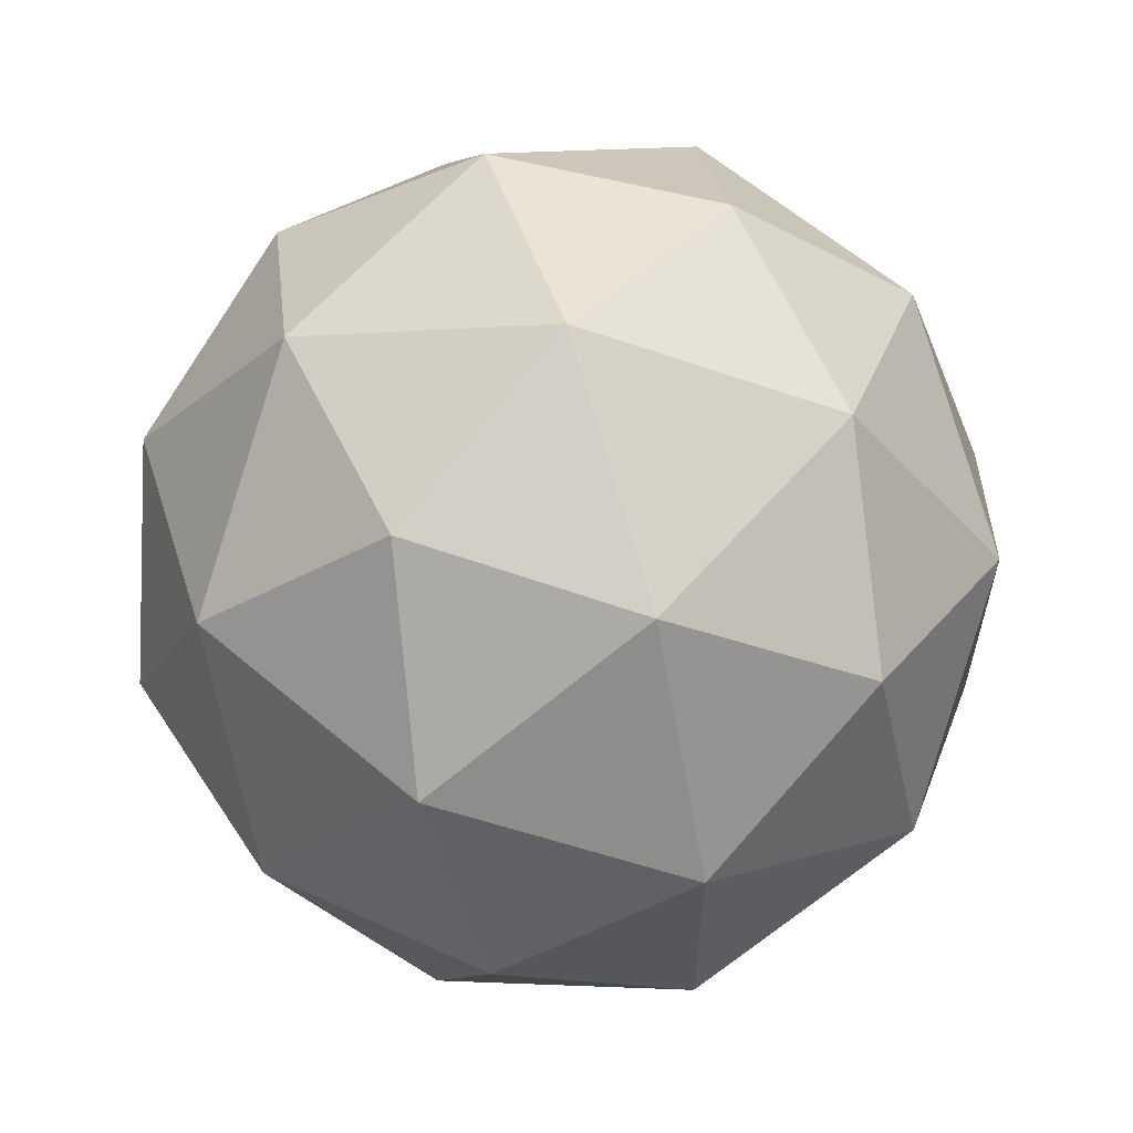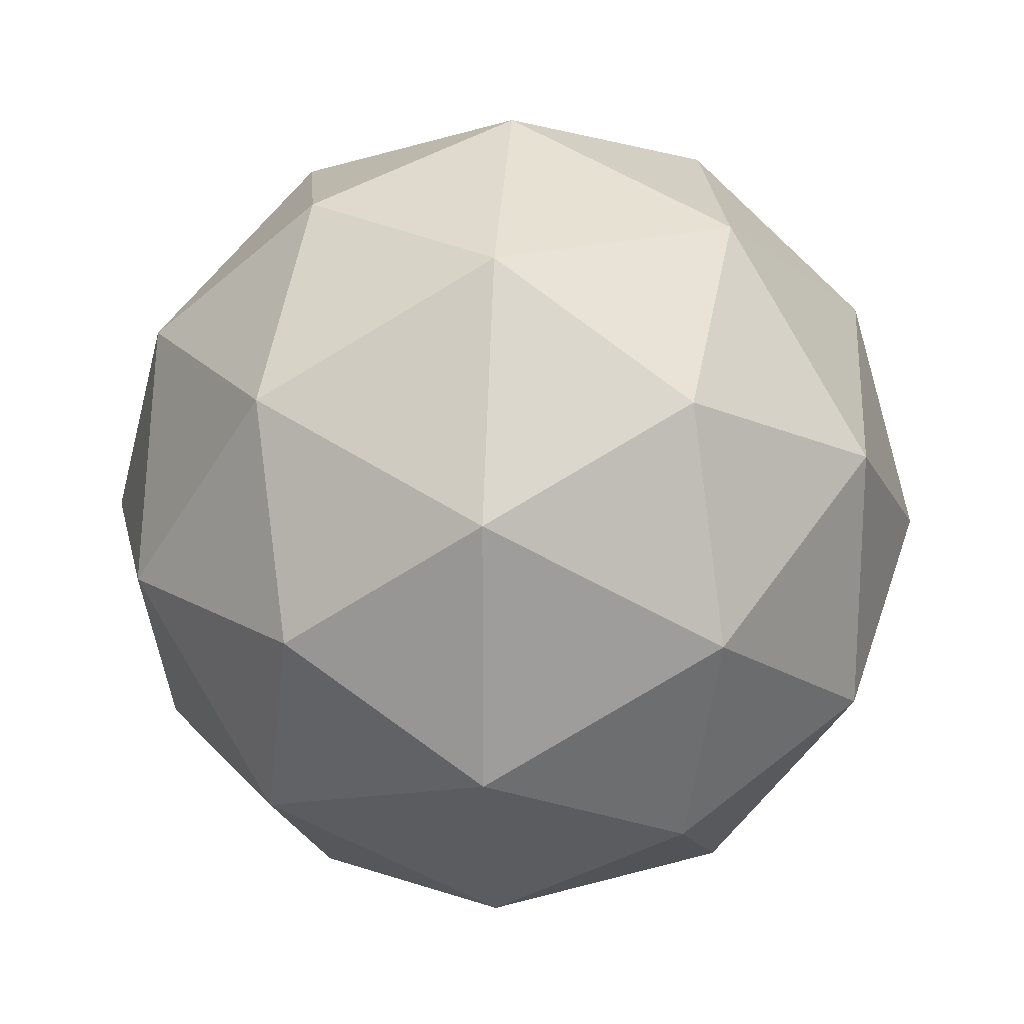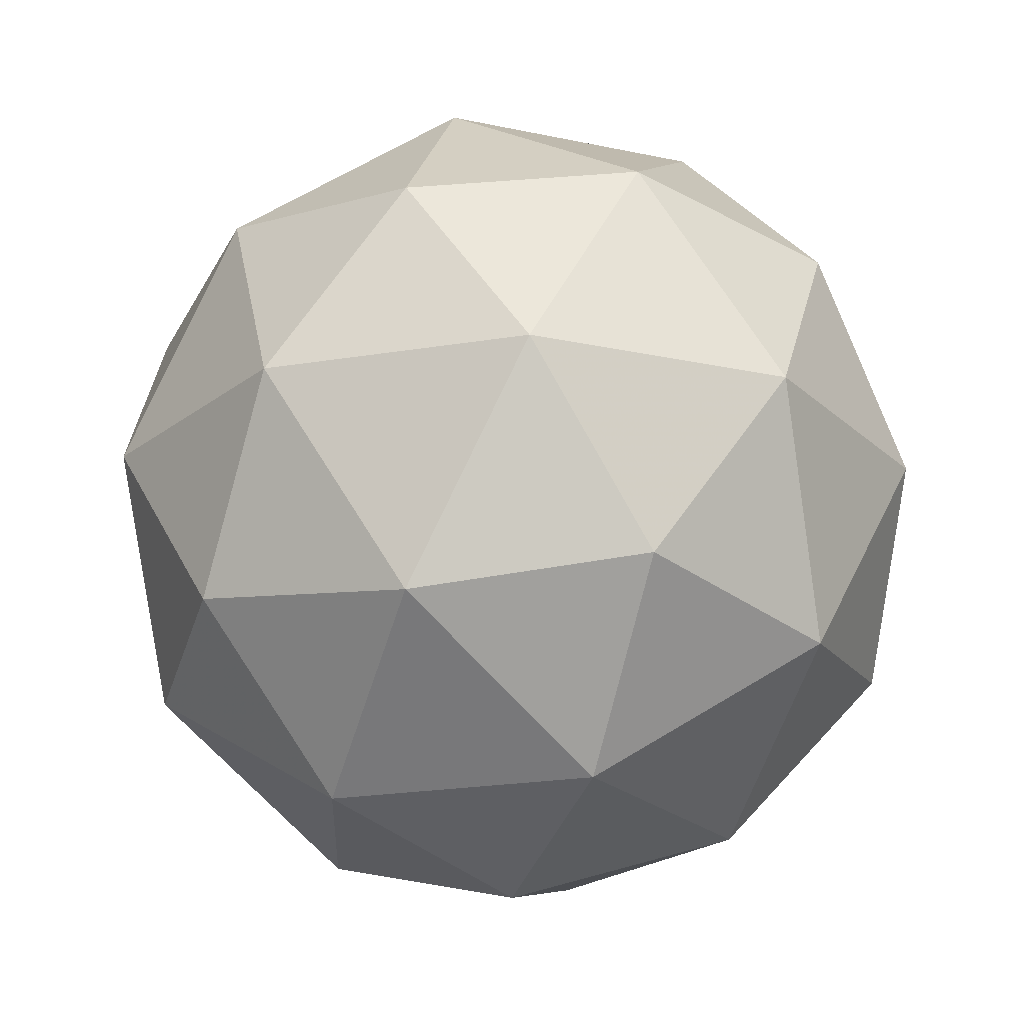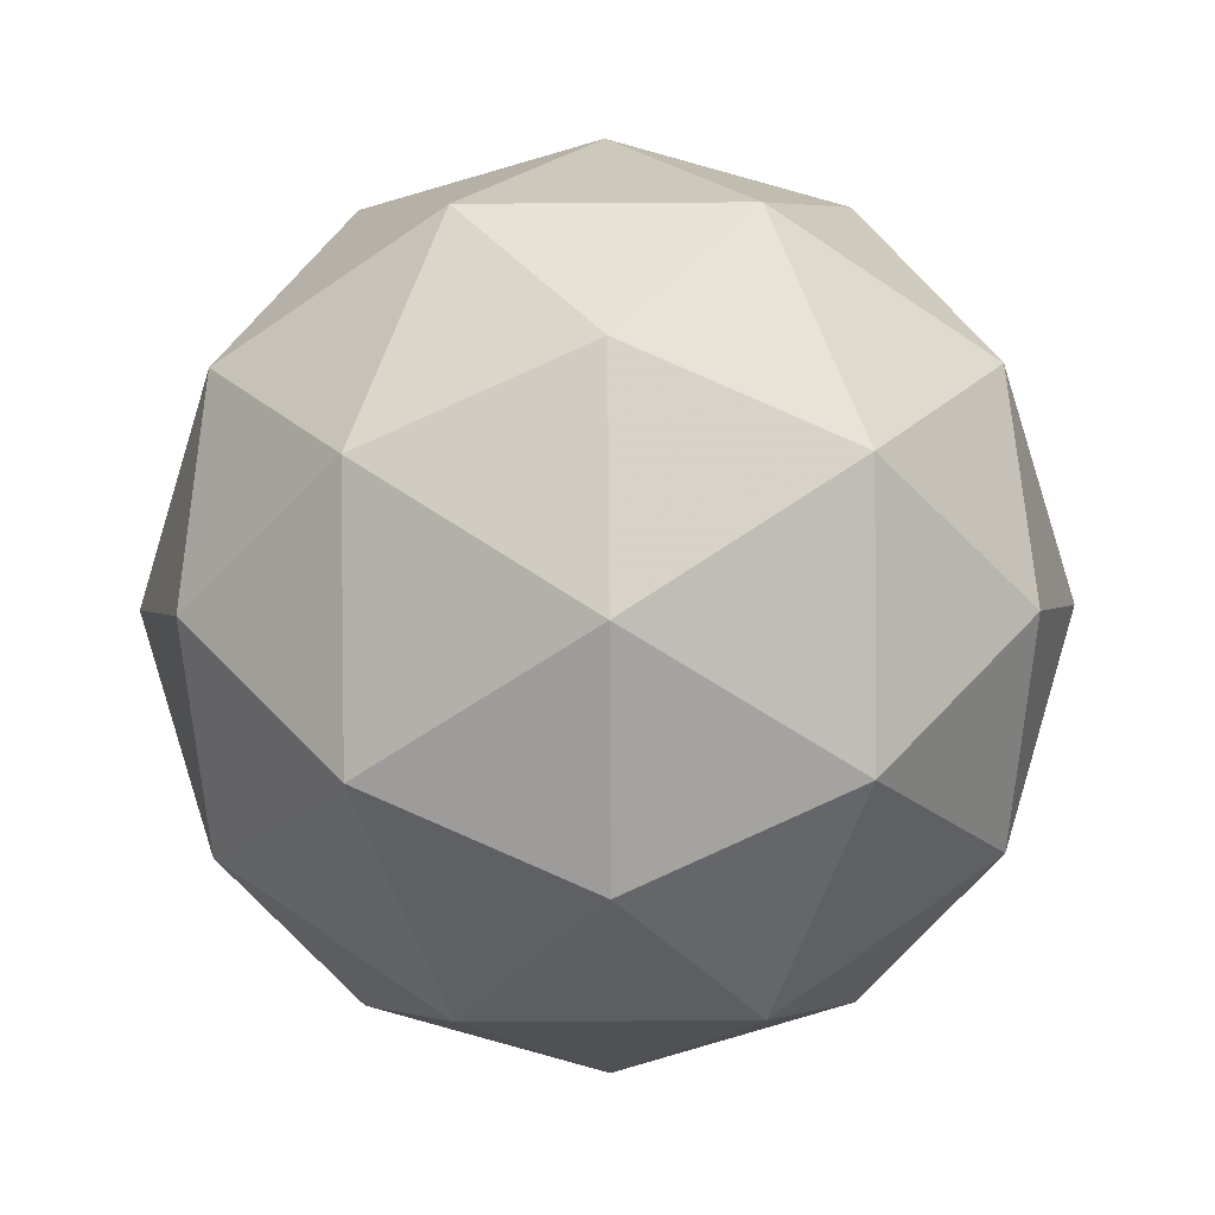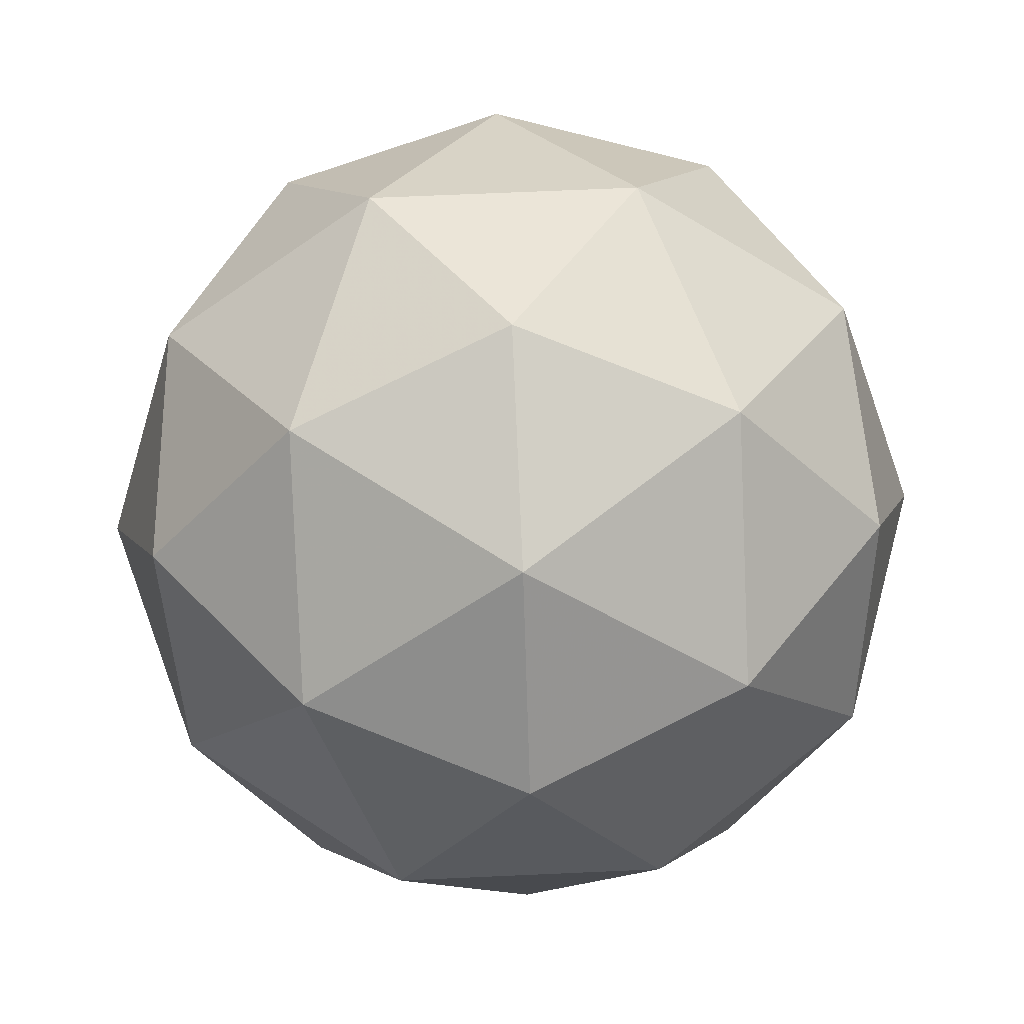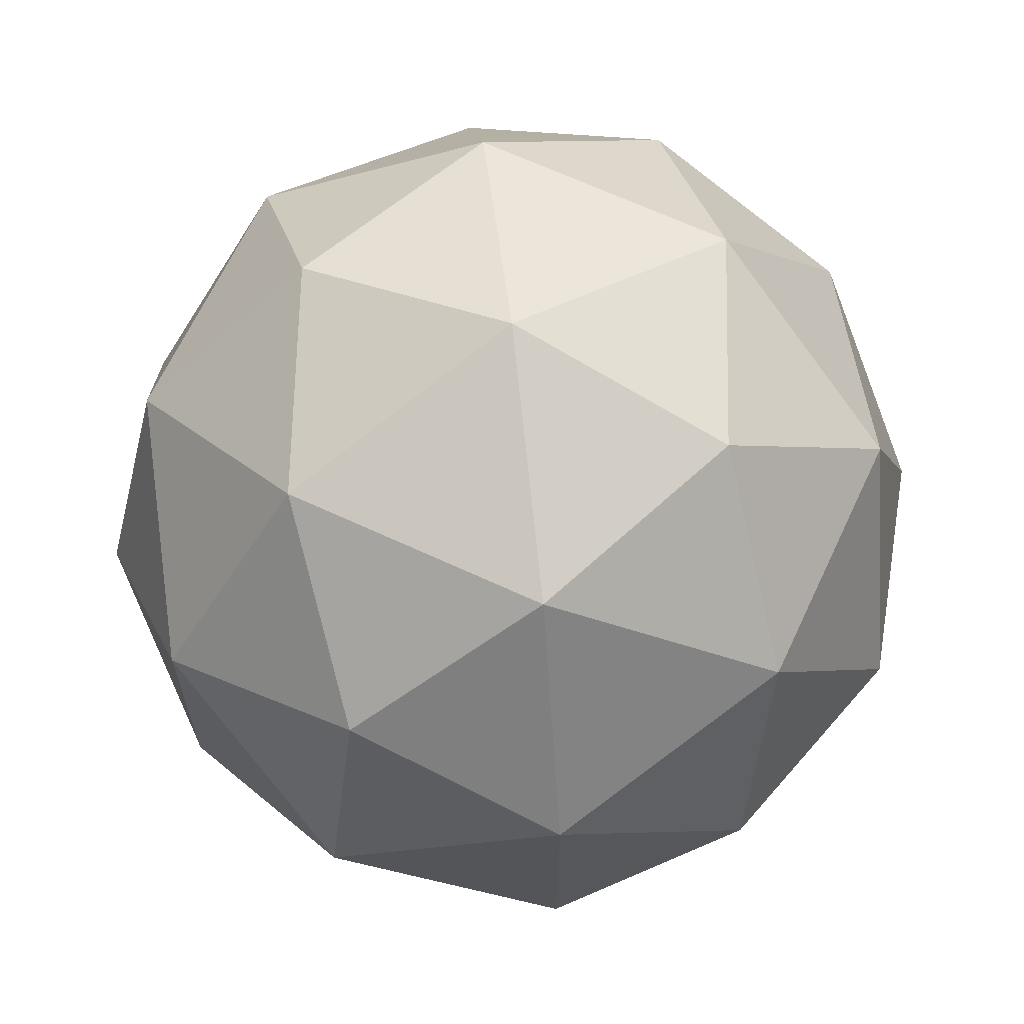
<metadata>
{"format":"obj","ext":"obj","renderer":"f3d","projection":"perspective","resolution":1024,"background":"white","views":[{"elev":61.2,"azim":9.2,"up":"+Z"},{"elev":19.8,"azim":-149.6,"up":"+Z"},{"elev":-22.8,"azim":-38.2,"up":"+Y"},{"elev":59.6,"azim":161.6,"up":"+Y"},{"elev":65.8,"azim":-56.6,"up":"+Y"},{"elev":65.7,"azim":-96.6,"up":"+Z"}]}
</metadata>
<code>
g RIML-i6-g61-s950
v -516.1 -6437 2489
v -426.8 -6406 2554
v -550.3 -6406 2594
v -364.2 -6321 2599
v -337.5 -6338 2489
v -626.5 -6406 2489
v -550.3 -6406 2384
v -426.8 -6406 2424
v -316.4 -6227 2554
v -574.2 -6321 2667
v -460.9 -6338 2659
v -516.1 -6227 2699
v -704 -6321 2489
v -660.7 -6338 2594
v -715.9 -6227 2554
v -574.2 -6321 2310
v -660.7 -6338 2384
v -639.6 -6227 2319
v -364.2 -6321 2378
v -460.9 -6338 2319
v -392.7 -6227 2319
v -392.7 -6227 2659
v -639.6 -6227 2659
v -715.9 -6227 2424
v -516.1 -6227 2279
v -316.4 -6227 2424
v -458.1 -6133 2667
v -371.6 -6117 2594
v -482 -6049 2594
v -668.1 -6133 2599
v -571.3 -6117 2659
v -605.5 -6049 2554
v -668.1 -6133 2378
v -694.8 -6117 2489
v -605.5 -6049 2424
v -458.1 -6133 2310
v -571.3 -6117 2319
v -482 -6049 2384
v -328.3 -6133 2489
v -371.6 -6117 2384
v -405.7 -6049 2489
v -516.1 -6017 2489
f 1 2 3
f 4 2 5
f 1 3 6
f 1 6 7
f 1 7 8
f 4 5 9
f 10 11 12
f 13 14 15
f 16 17 18
f 19 20 21
f 4 9 22
f 10 12 23
f 13 15 24
f 16 18 25
f 19 21 26
f 27 28 29
f 30 31 32
f 33 34 35
f 36 37 38
f 39 40 41
f 41 38 42
f 41 40 38
f 40 36 38
f 38 35 42
f 38 37 35
f 37 33 35
f 35 32 42
f 35 34 32
f 34 30 32
f 32 29 42
f 32 31 29
f 31 27 29
f 29 41 42
f 29 28 41
f 28 39 41
f 26 40 39
f 26 21 40
f 21 36 40
f 25 37 36
f 25 18 37
f 18 33 37
f 24 34 33
f 24 15 34
f 15 30 34
f 23 31 30
f 23 12 31
f 12 27 31
f 22 28 27
f 22 9 28
f 9 39 28
f 21 25 36
f 21 20 25
f 20 16 25
f 18 24 33
f 18 17 24
f 17 13 24
f 15 23 30
f 15 14 23
f 14 10 23
f 12 22 27
f 12 11 22
f 11 4 22
f 9 26 39
f 9 5 26
f 5 19 26
f 8 20 19
f 8 7 20
f 7 16 20
f 7 17 16
f 7 6 17
f 6 13 17
f 6 14 13
f 6 3 14
f 3 10 14
f 5 8 19
f 5 2 8
f 2 1 8
f 3 11 10
f 3 2 11
f 2 4 11
f 2 4 11

</code>
